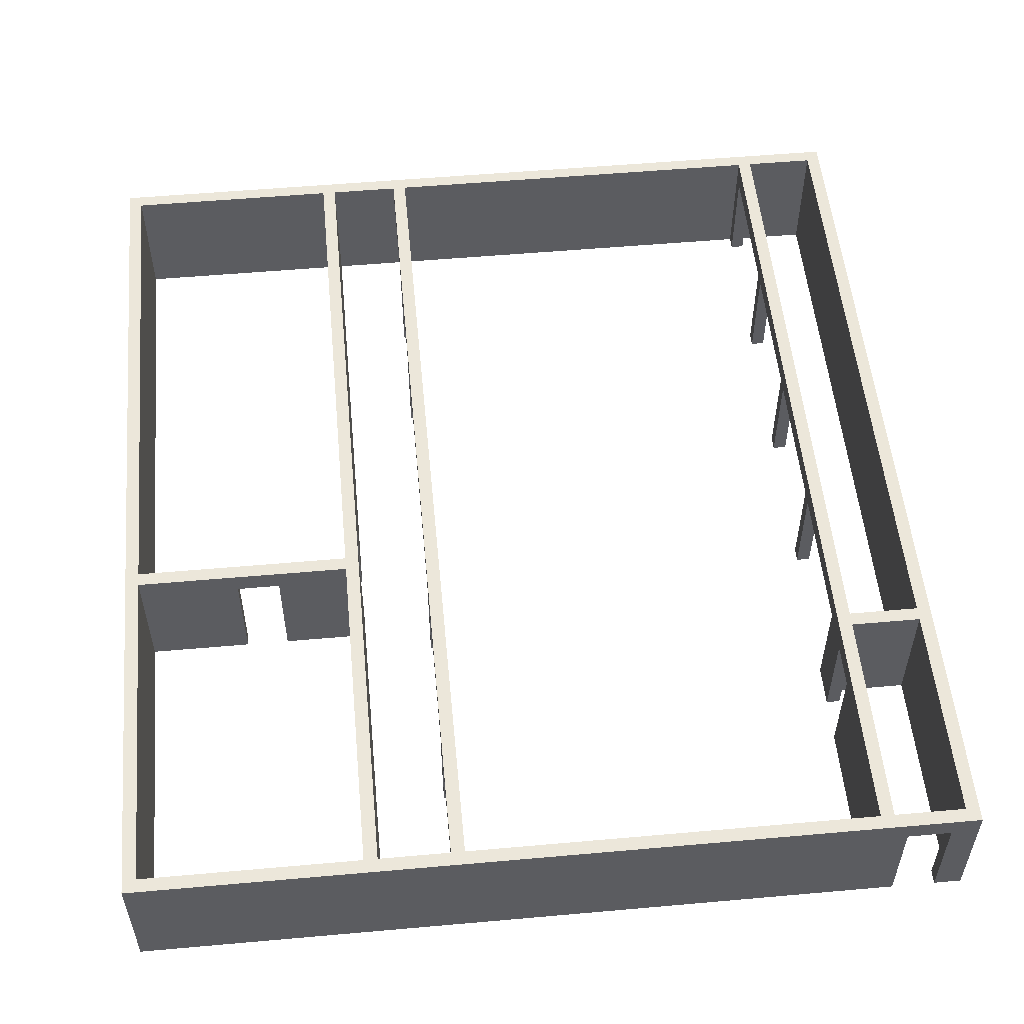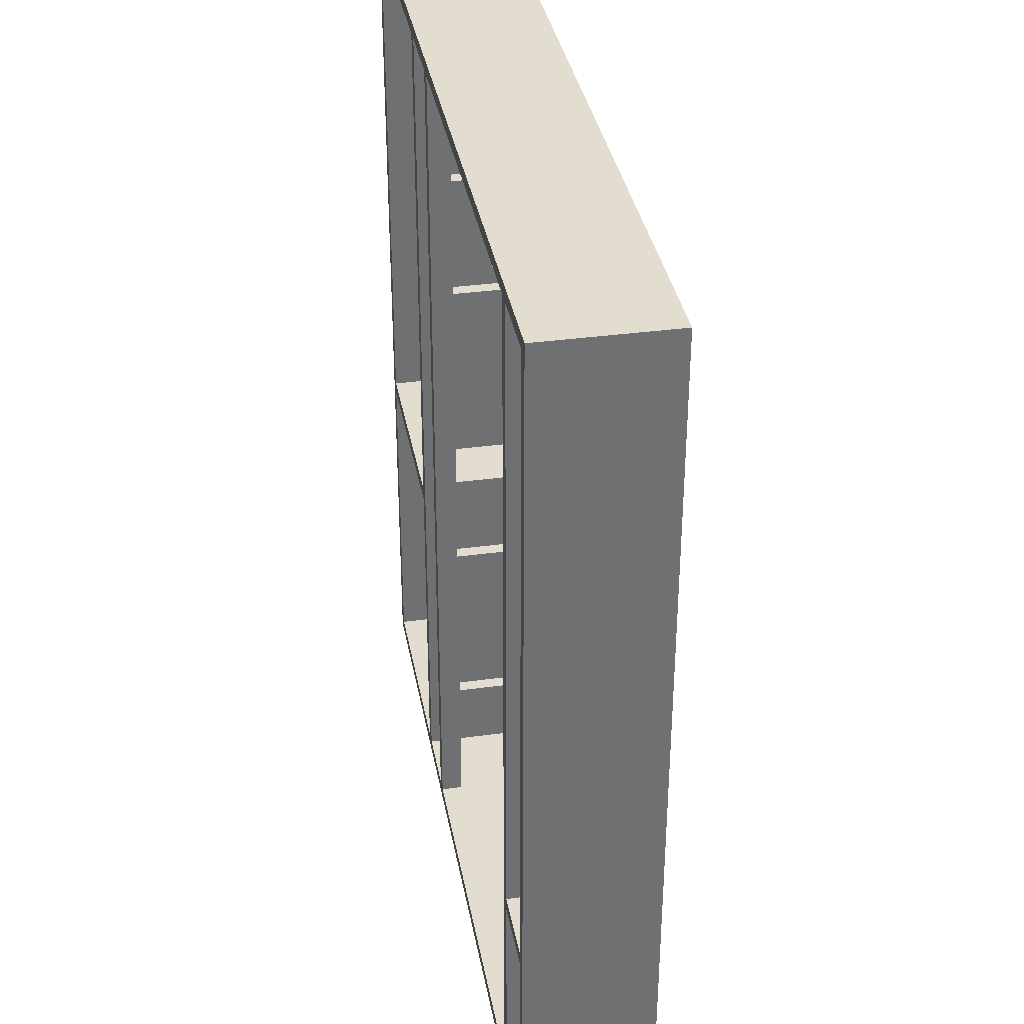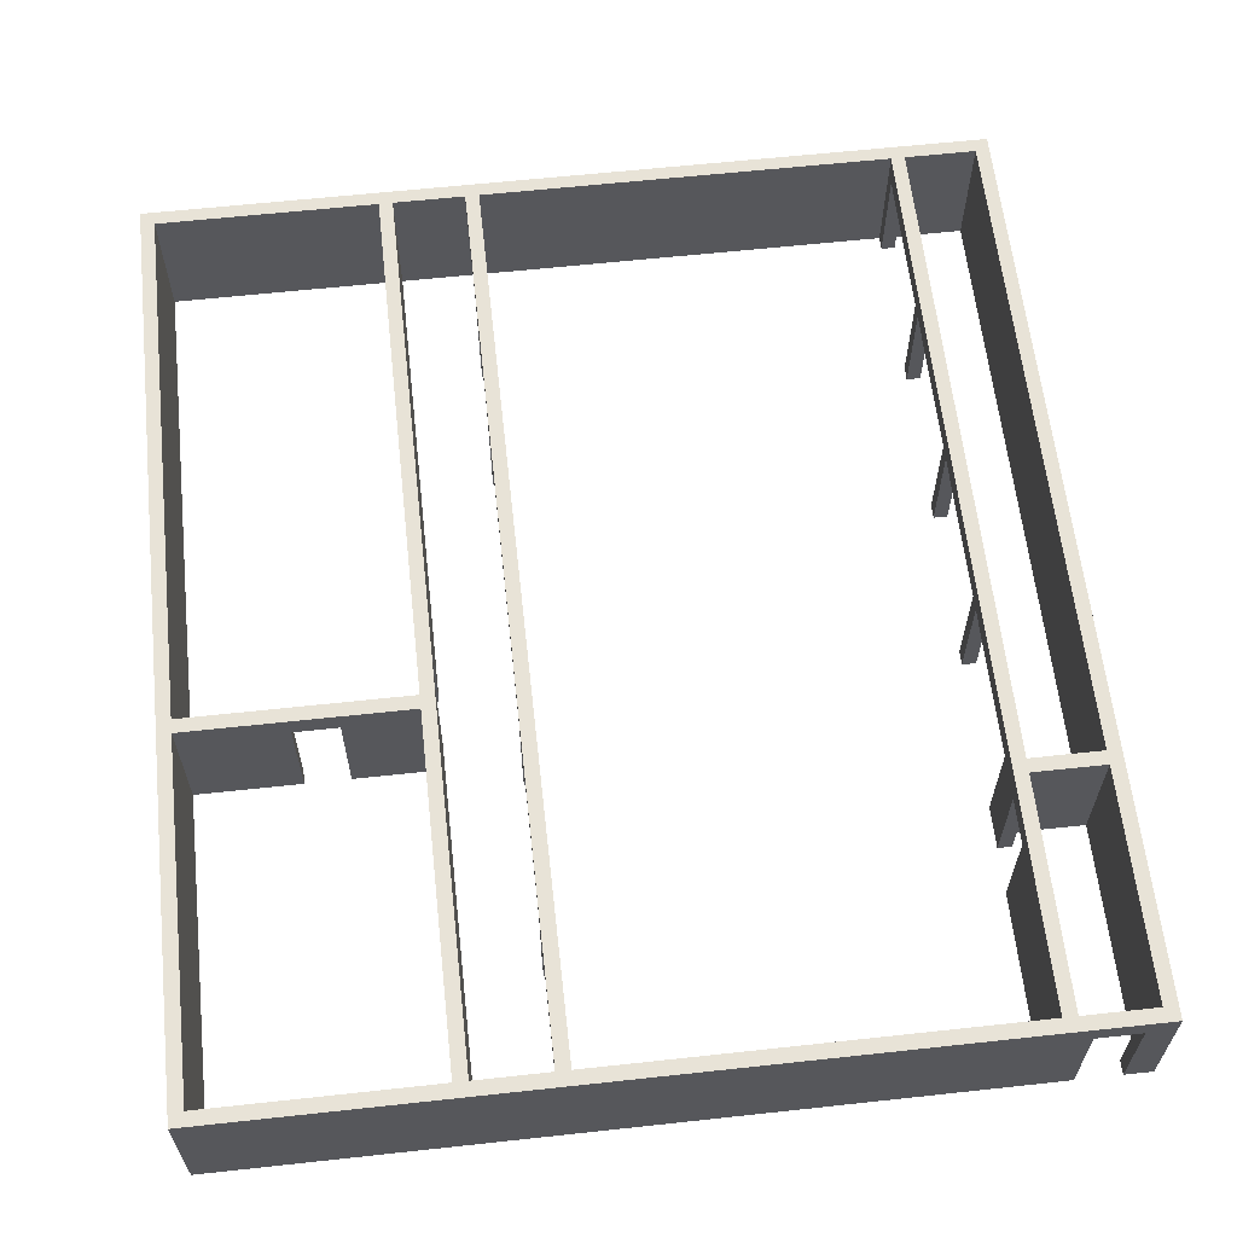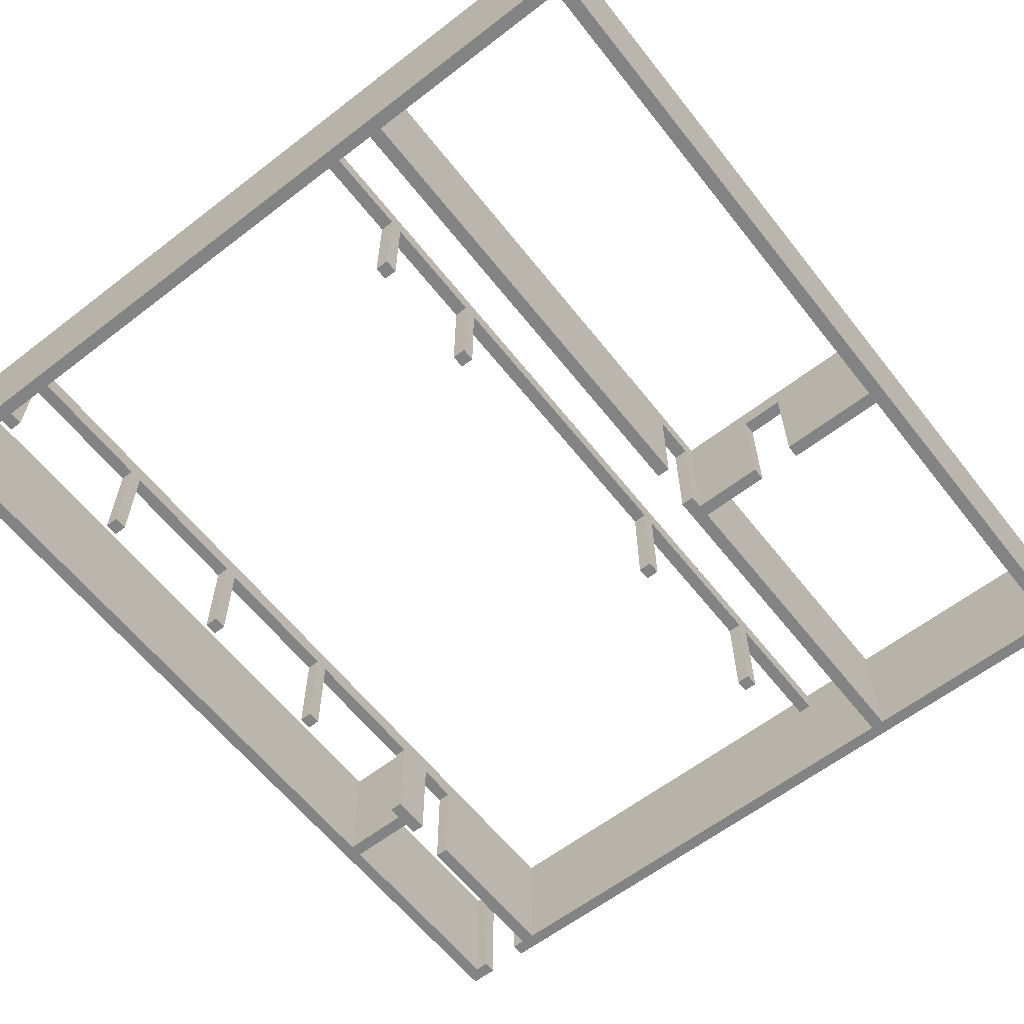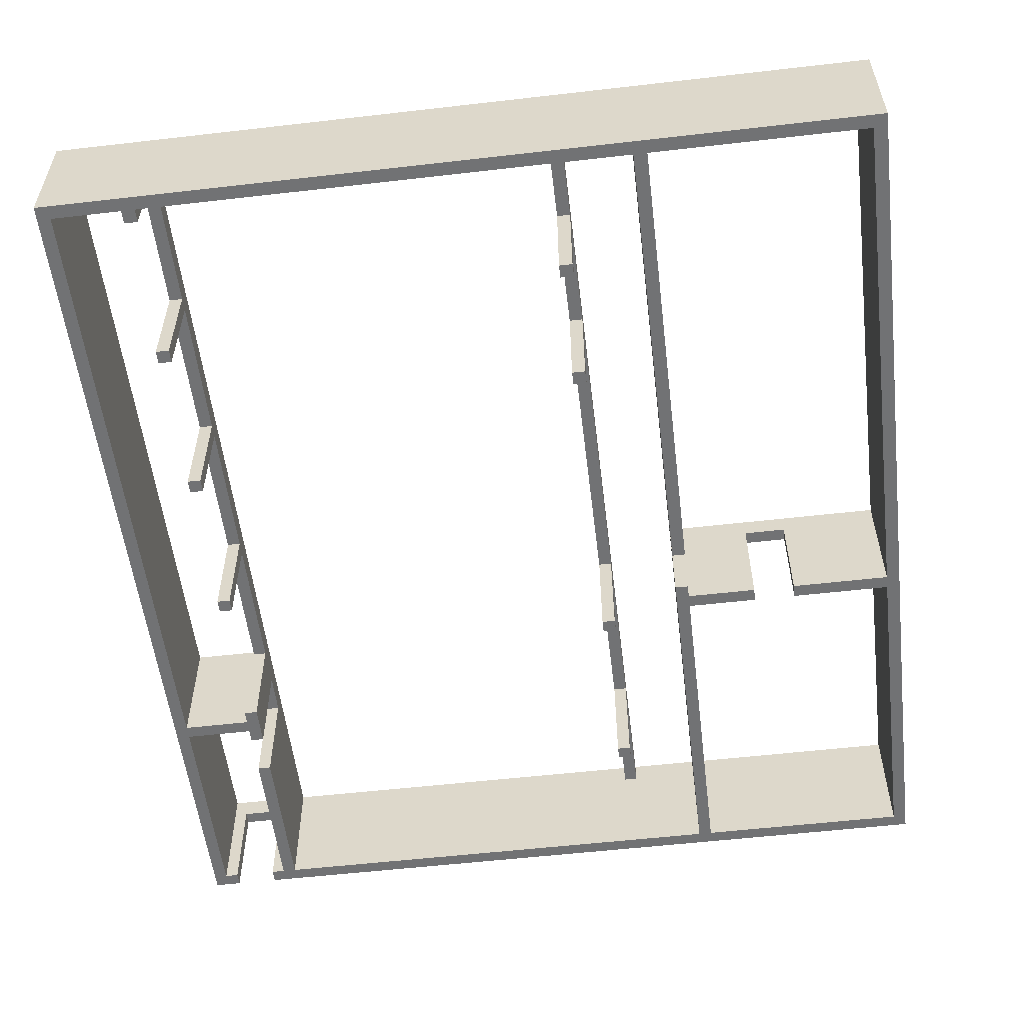
<metadata>
{"format":"obj","ext":"obj","renderer":"f3d","projection":"perspective","resolution":1024,"background":"white","views":[{"elev":54.0,"azim":174.6,"up":"+Y"},{"elev":35.6,"azim":-100.2,"up":"+Z"},{"elev":61.9,"azim":173.7,"up":"+Y"},{"elev":-61.2,"azim":38.1,"up":"+Y"},{"elev":-55.6,"azim":6.9,"up":"+Y"}]}
</metadata>
<code>
o Plane.000_Plane.001
v -1 2.4 -1.117
v -1 2.4 15.76
v -1 0 15.76
v -1 0 -1.117
v -0.75 0 -1.117
v -0.75 0 15.76
v -0.75 2.4 15.76
v -0.75 2.4 -1.117
v -0.75 0 -0.8667
v -0.75 2.4 -0.8667
v -1 2.4 -0.8667
v -1 0 -0.8667
v 8.271 2.4 -0.8667
v 8.271 2.4 -1.117
v 8.271 0 -1.117
v 8.271 0 -0.8667
v 8.521 2.4 -0.8667
v 8.521 2.4 -1.117
v 8.521 0 -1.117
v 8.521 0 -0.8667
v 8.271 0 15.76
v 8.271 2.4 15.76
v 8.521 0 15.76
v 8.521 2.4 15.76
v -0.75 0 15.51
v -1 0 15.51
v -0.75 2.4 15.51
v -1 2.4 15.51
v 8.271 2.4 15.51
v 8.521 2.4 15.51
v 8.521 0 15.51
v 8.271 0 15.51
v -0.75 2.4 3.463
v -1 2.4 3.463
v -0.75 0 3.463
v -1 0 3.463
v -0.75 2.4 3.213
v -1 2.4 3.213
v -0.75 0 3.213
v -1 0 3.213
v -2.3 0 3.213
v -2.3 0 3.463
v -2.3 2.4 3.463
v -2.3 2.4 3.213
v -2.55 0 3.213
v -2.55 0 3.463
v -2.55 2.4 3.463
v -2.55 2.4 3.213
v -2.3 2.4 -0.8667
v -2.3 1e-06 -0.8667
v -2.55 2.4 -0.8667
v -2.55 1e-06 -0.8667
v -2.3 2.4 -1.117
v -2.3 1e-06 -1.117
v -2.55 2.4 -1.117
v -2.55 1e-06 -1.117
v -1.25 2.4 -1.117
v -1.25 0 -1.117
v -1.25 2.4 -0.8667
v -1.25 0 -0.8667
v -2.05 2.4 -0.8667
v -2.05 1e-06 -0.8667
v -2.05 2.4 -1.117
v -2.05 1e-06 -1.117
v -1 2 -1.117
v -0.75 2 -1.117
v -0.75 2 15.76
v -1 2 15.76
v -1 2 -0.8667
v 8.271 2 -1.117
v 8.521 2 -1.117
v 8.521 2 -0.8667
v 8.271 2 15.76
v 8.521 2 15.76
v -1 2 15.51
v 8.521 2 15.51
v -1 2 3.463
v -1 2 3.213
v -2.3 2 3.463
v -2.3 2 3.213
v -2.55 2 3.463
v -2.55 2 3.213
v -2.3 2 -0.8667
v -2.55 2 -0.8667
v -2.3 2 -1.117
v -2.55 2 -1.117
v -1.25 2 -1.117
v -1.25 2 -0.8667
v -2.05 2 -0.8667
v -2.05 2 -1.117
v -0.75 2.4 2.963
v -1 2.4 2.963
v -0.75 0 2.963
v -1 0 2.963
v -1 2 2.963
v -0.75 2.4 2.163
v -1 2.4 2.163
v -0.75 0 2.163
v -1 0 2.163
v -1 2 2.163
v -0.75 2 -0.8667
v 8.271 2 -0.8667
v -0.75 2 15.51
v 8.271 2 15.51
v -0.75 2 3.463
v -0.75 2 3.213
v -0.75 2 2.963
v -0.75 2 2.163
v -0.75 0 3.713
v -1 0 3.713
v -0.75 2.4 3.713
v -1 2.4 3.713
v -1 2 3.713
v -0.75 2 3.713
v -0.75 0 6.413
v -1 0 6.413
v -1 2 6.413
v -0.75 2.4 6.413
v -1 2.4 6.413
v -0.75 2 6.413
v -0.75 0 6.663
v -1 0 6.663
v -1 2 6.663
v -0.75 2.4 6.663
v -1 2.4 6.663
v -0.75 2 6.663
v -0.75 0 9.363
v -1 0 9.363
v -1 2 9.363
v -0.75 2.4 9.363
v -1 2.4 9.363
v -0.75 2 9.363
v -0.75 0 9.613
v -1 0 9.613
v -1 2 9.613
v -0.75 2.4 9.613
v -1 2.4 9.613
v -0.75 2 9.613
v -0.75 0 12.31
v -1 0 12.31
v -1 2 12.31
v -0.75 2.4 12.31
v -1 2.4 12.31
v -0.75 2 12.31
v -0.75 0 12.56
v -1 0 12.56
v -1 2 12.56
v -0.75 2.4 12.56
v -1 2.4 12.56
v -0.75 2 12.56
v -0.75 0 15.26
v -1 0 15.26
v -1 2 15.26
v -0.75 2.4 15.26
v -1 2.4 15.26
v -0.75 2 15.26
v -2.3 2 15.76
v -2.3 2.4 15.76
v -2.3 0 15.51
v -2.3 0 15.76
v -2.3 2.4 15.51
v -2.3 2 15.51
v -2.55 2 15.76
v -2.55 2.4 15.76
v -2.55 0 15.51
v -2.55 0 15.76
v -2.55 2.4 15.51
v -2.55 2 15.51
v -0.75 2.4 3.963
v -1 2.4 3.963
v -0.75 2 3.963
v -1 2 3.963
v 6.971 2.4 15.76
v 6.971 2.4 15.51
v 6.971 2 15.76
v 6.971 2 15.51
v 6.721 2.4 15.76
v 6.721 2.4 15.51
v 6.721 2 15.76
v 6.721 2 15.51
v 6.971 2 -0.8667
v 6.721 0 5.211
v 6.971 0 5.211
v 6.721 2.4 -0.8667
v 6.971 2.4 5.211
v 6.721 2 -0.8667
v 6.721 0 -1.117
v 6.721 0 -0.8667
v 6.721 2.4 -1.117
v 6.721 2 5.211
v 6.721 2 -1.117
v 6.971 2 5.211
v 6.971 0 -1.117
v 6.971 2.4 -1.117
v 6.971 2 -1.117
v 6.721 2.4 5.211
v 6.971 0 -0.8667
v 6.971 2.4 -0.8667
v 6.721 2 4.961
v 6.971 2 4.961
v 6.721 2.4 4.961
v 6.971 2.4 4.961
v 6.971 0 4.961
v 6.721 0 4.961
v 6.721 2.4 10.92
v 6.971 2 10.92
v 6.721 2 10.92
v 6.721 0 10.92
v 6.971 0 10.92
v 6.971 2.4 10.92
v 6.721 2.4 11.17
v 6.971 2 11.17
v 6.721 2 11.17
v 6.721 0 11.17
v 6.971 0 11.17
v 6.971 2.4 11.17
v 6.721 2.4 1.541
v 6.721 2.4 1.791
v 6.971 2 1.541
v 6.971 2 1.791
v 6.721 2 1.541
v 6.721 2 1.791
v 6.971 2.4 1.791
v 6.971 2.4 1.541
v 6.971 0 1.541
v 6.971 0 1.791
v 6.721 0 1.541
v 6.721 0 1.791
v 6.721 2.4 13.22
v 6.721 2.4 13.47
v 6.971 2 13.22
v 6.971 2 13.47
v 6.721 2 13.22
v 6.721 2 13.47
v 6.971 2.4 13.47
v 6.971 2.4 13.22
v 6.971 0 13.22
v 6.971 0 13.47
v 6.721 0 13.22
v 6.721 0 13.47
v 6.721 2 15.76
v 6.721 0 15.76
v 6.721 0 15.51
v 6.971 2 15.76
v 6.971 0 15.76
v 6.971 0 15.51
v 8.521 2.4 5.902
v 8.521 0 5.902
v 8.271 2.4 5.902
v 8.271 0 5.902
v 8.521 2 5.902
v 8.271 2 5.902
v 8.271 2.4 6.702
v 8.271 0 6.702
v 8.521 2 6.702
v 8.271 2 6.702
v 8.521 2.4 6.702
v 8.521 0 6.702
v 8.521 2.4 5.652
v 8.521 0 5.652
v 8.271 2.4 5.652
v 8.271 0 5.652
v 8.521 2 5.652
v 8.271 2 5.652
v 8.271 2.4 6.952
v 8.271 0 6.952
v 8.521 2 6.952
v 8.271 2 6.952
v 8.521 2.4 6.952
v 8.521 0 6.952
v 8.521 2.4 5.402
v 8.521 0 5.402
v 8.271 2.4 5.402
v 8.271 0 5.402
v 8.521 2 5.402
v 8.271 2 5.402
v 8.271 2.4 7.202
v 8.271 0 7.202
v 8.521 2 7.202
v 8.271 2 7.202
v 8.521 2.4 7.202
v 8.521 0 7.202
v 12.52 2 5.402
v 12.52 2 5.652
v 12.52 2.4 5.652
v 12.52 0 5.652
v 12.52 2.4 5.402
v 12.52 0 5.402
v 12.77 2 5.402
v 12.77 2 5.652
v 12.77 2.4 5.652
v 12.77 0 5.652
v 12.77 2.4 5.402
v 12.77 0 5.402
v 12.52 2 15.51
v 12.77 2 15.51
v 12.52 2.4 15.51
v 12.52 0 15.51
v 12.77 2.4 15.51
v 12.77 0 15.51
v 12.52 2 15.76
v 12.77 2 15.76
v 12.52 2.4 15.76
v 12.52 0 15.76
v 12.77 2.4 15.76
v 12.77 0 15.76
v 12.52 2 -0.8667
v 12.52 0 -0.8667
v 12.52 2.4 -0.8667
v 12.77 2 -0.8667
v 12.77 0 -0.8667
v 12.77 2.4 -0.8667
v 12.52 2 -1.117
v 12.52 0 -1.117
v 12.52 2.4 -1.117
v 12.77 2 -1.117
v 12.77 0 -1.117
v 12.77 2.4 -1.117
v 9.848 0 5.402
v 9.848 0 5.652
v 9.848 2 5.652
v 9.848 2.4 5.652
v 9.848 2.4 5.402
v 9.848 2 5.402
v 10.65 0 5.402
v 10.65 0 5.652
v 10.65 2 5.652
v 10.65 2.4 5.652
v 10.65 2.4 5.402
v 10.65 2 5.402
f 25 6 3 26
f 197 193 15 16
f 4 12 60 58
f 67 7 2 68
f 10 8 1 11
f 66 5 4 65
f 96 10 11 97
f 100 69 12 99
f 108 98 9 101
f 5 9 12 4
f 30 29 22 24
f 195 194 14 70
f 181 197 16 102
f 194 198 13 14
f 308 307 72 20
f 70 14 18 71
f 16 15 19 20
f 14 13 17 18
f 73 21 23 74
f 297 295 76 30
f 177 178 27 7
f 32 31 23 21
f 179 177 7 67
f 26 3 160 159
f 7 27 28 2
f 151 25 26 152
f 278 282 31 32
f 280 278 32 104
f 279 281 30 76
f 281 277 29 30
f 39 35 36 40
f 114 109 35 105
f 113 77 36 110
f 111 33 34 112
f 93 39 40 94
f 105 35 39 106
f 77 34 43 79
f 33 37 38 34
f 167 161 43 47
f 34 38 44 43
f 40 36 42 41
f 78 40 41 80
f 81 82 45 46
f 43 44 48 47
f 41 42 46 45
f 41 45 52 50
f 50 52 56 54
f 82 48 51 84
f 80 41 50 83
f 48 44 49 51
f 85 54 56 86
f 84 51 55 86
f 51 49 53 55
f 85 53 63 90
f 88 87 58 60
f 65 4 58 87
f 11 1 57 59
f 69 11 59 88
f 89 62 64 90
f 53 49 61 63
f 50 54 64 62
f 83 50 62 89
f 49 83 89 61
f 89 90 87 88
f 12 69 88 60
f 1 65 87 57
f 61 89 88 59
f 54 85 90 64
f 52 84 86 56
f 53 85 86 55
f 44 80 83 49
f 45 82 84 52
f 47 48 82 81
f 38 78 80 44
f 168 167 47 81
f 36 77 79 42
f 112 34 77 113
f 282 279 76 31
f 3 68 157 160
f 303 297 30 24
f 22 73 74 24
f 15 70 71 19
f 314 308 20 19
f 193 195 70 15
f 97 11 69 100
f 8 66 65 1
f 6 67 68 3
f 90 63 57 87
f 63 61 59 57
f 38 92 95 78
f 100 99 98 108
f 106 39 93 107
f 78 95 94 40
f 37 91 92 38
f 9 98 99 12
f 92 97 100 95
f 95 107 93 94
f 107 95 100 108
f 91 96 97 92
f 91 107 108 96
f 37 106 107 91
f 33 105 106 37
f 111 114 105 33
f 178 180 103 27
f 277 280 104 29
f 198 181 102 13
f 96 108 101 10
f 169 171 114 111
f 170 112 113 172
f 169 111 112 170
f 144 141 135 138
f 153 156 151 152
f 35 109 110 36
f 126 121 115 120
f 123 117 116 122
f 124 118 119 125
f 125 119 117 123
f 124 126 120 118
f 123 122 121 126
f 130 132 126 124
f 131 125 123 129
f 130 124 125 131
f 135 134 133 138
f 156 153 147 150
f 115 121 122 116
f 138 133 127 132
f 135 129 128 134
f 136 130 131 137
f 137 131 129 135
f 136 138 132 130
f 115 116 117 120
f 142 144 138 136
f 143 137 135 141
f 142 136 137 143
f 127 128 129 132
f 147 146 145 150
f 127 133 134 128
f 150 145 139 144
f 147 141 140 146
f 148 142 143 149
f 149 143 141 147
f 148 150 144 142
f 171 172 113 114
f 154 156 150 148
f 155 149 147 153
f 154 148 149 155
f 132 129 123 126
f 141 144 139 140
f 139 145 146 140
f 103 25 151 156
f 75 153 152 26
f 27 154 155 28
f 28 155 153 75
f 27 103 156 154
f 113 110 109 114
f 157 158 164 163
f 158 161 167 164
f 28 75 162 161
f 68 2 158 157
f 75 26 159 162
f 2 28 161 158
f 163 168 165 166
f 164 167 168 163
f 165 168 81 46
f 159 165 46 42
f 159 160 166 165
f 160 157 163 166
f 161 162 79 43
f 162 159 42 79
f 120 117 172 171
f 118 169 170 119
f 119 170 172 117
f 118 120 171 169
f 29 104 176 174
f 245 246 32 21
f 73 22 173 175
f 22 29 174 173
f 223 220 219 224
f 241 67 6 242
f 217 224 198 184
f 175 173 177 179
f 173 174 178 177
f 207 205 196 190
f 188 197 181 186
f 221 217 184 186
f 202 200 220 223
f 199 201 218 222
f 224 219 181 198
f 10 101 186 184
f 5 66 191 187
f 8 10 184 189
f 101 9 188 186
f 66 8 189 191
f 9 5 187 188
f 200 199 222 220
f 187 191 195 193
f 189 184 198 194
f 210 206 192 185
f 191 189 194 195
f 188 187 193 197
f 205 210 185 196
f 186 181 219 221
f 185 192 200 202
f 182 190 199 204
f 183 182 204 203
f 190 196 201 199
f 196 185 202 201
f 192 183 203 200
f 212 215 209 206
f 211 216 210 205
f 216 212 206 210
f 214 213 207 208
f 215 214 208 209
f 213 211 205 207
f 233 229 211 213
f 222 218 217 221
f 218 223 224 217
f 236 231 212 216
f 229 236 216 211
f 201 202 223 218
f 222 221 227 228
f 226 228 227 225
f 221 219 225 227
f 219 220 226 225
f 220 222 228 226
f 200 203 204 199
f 183 192 190 182
f 206 207 190 192
f 209 208 207 206
f 215 212 213 214
f 231 233 213 212
f 176 180 234 232
f 232 234 240 238
f 178 174 235 230
f 230 235 236 229
f 174 176 232 235
f 235 232 231 236
f 180 178 230 234
f 234 230 229 233
f 238 240 239 237
f 233 231 237 239
f 234 233 239 240
f 231 232 238 237
f 244 241 242 245
f 6 25 243 242
f 73 244 245 21
f 242 243 246 245
f 32 246 176 104
f 176 246 243 180
f 25 103 180 243
f 261 264 252 249
f 260 263 251 248
f 259 261 249 247
f 263 259 247 251
f 264 262 250 252
f 262 260 248 250
f 249 252 256 253
f 256 255 258 254
f 247 249 253 257
f 251 247 257 255
f 256 252 251 255
f 251 252 250 248
f 274 272 260 262
f 276 274 262 264
f 327 326 286 284
f 271 273 261 259
f 326 325 288 286
f 273 276 264 261
f 253 256 268 265
f 258 255 267 270
f 257 253 265 269
f 255 257 269 267
f 256 254 266 268
f 254 258 270 266
f 13 102 276 273
f 20 72 275 272
f 17 13 273 271
f 72 17 271 275
f 102 16 274 276
f 16 20 272 274
f 265 268 280 277
f 270 267 279 282
f 269 265 277 281
f 267 269 281 279
f 268 266 278 280
f 266 270 282 278
f 283 287 309 307
f 285 284 295 297
f 328 327 284 285
f 329 328 285 287
f 330 329 287 283
f 325 330 283 288
f 289 293 291 290
f 294 289 290 292
f 286 288 294 292
f 286 292 300 298
f 288 283 307 308
f 287 285 291 293
f 300 296 302 306
f 298 300 306 304
f 291 285 297 299
f 284 286 298 295
f 290 291 299 296
f 292 290 296 300
f 303 301 302 305
f 301 304 306 302
f 298 304 23 31
f 299 297 303 305
f 296 299 305 302
f 295 298 31 76
f 304 301 74 23
f 301 303 24 74
f 309 312 318 315
f 311 308 314 317
f 289 294 311 310
f 294 288 308 311
f 287 293 312 309
f 293 289 310 312
f 313 315 318 316
f 314 313 316 317
f 310 311 317 316
f 313 314 19 71
f 312 310 316 318
f 315 313 71 18
f 307 309 17 72
f 309 315 18 17
f 272 275 324 319
f 275 271 323 324
f 271 259 322 323
f 259 263 321 322
f 260 272 319 320
f 263 260 320 321
f 327 330 325 326
f 324 323 329 330
f 323 322 328 329
f 322 321 327 328
f 321 324 330 327
f 321 320 319 324

</code>
